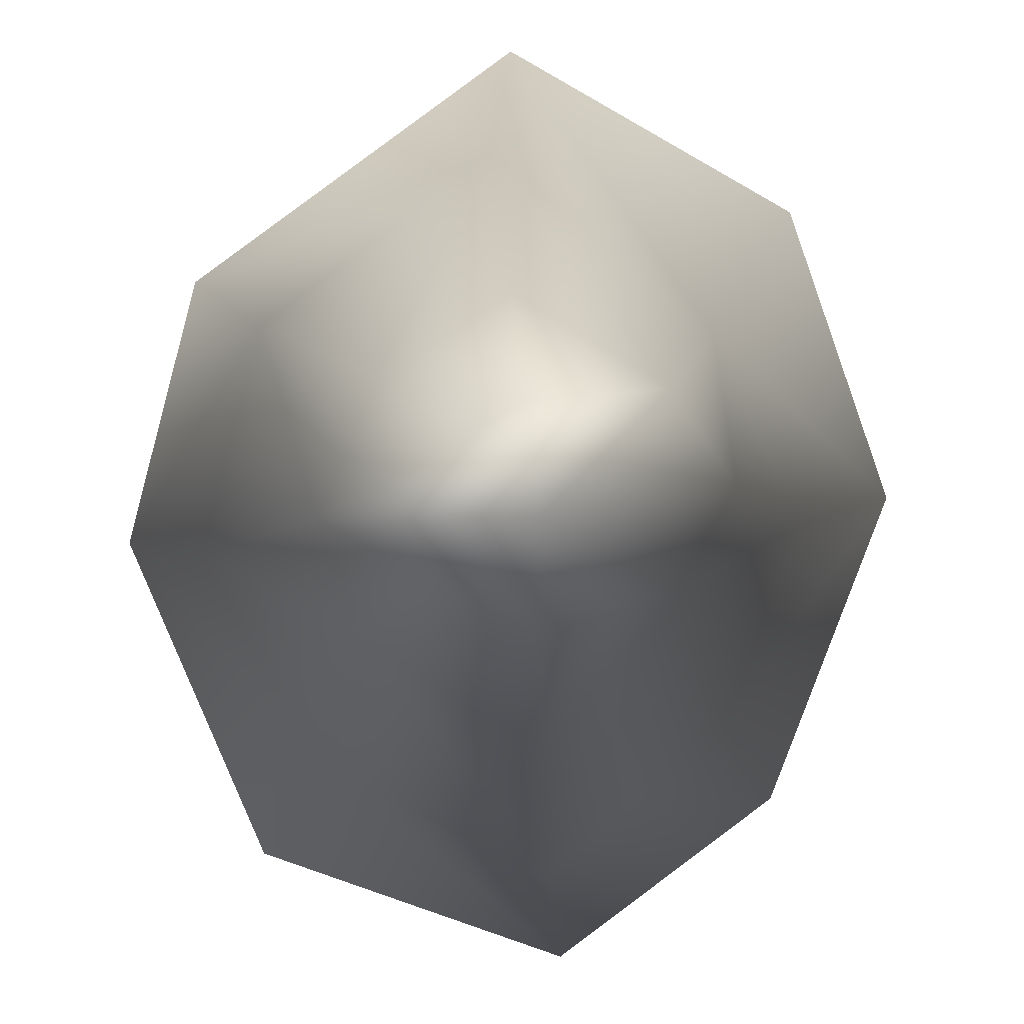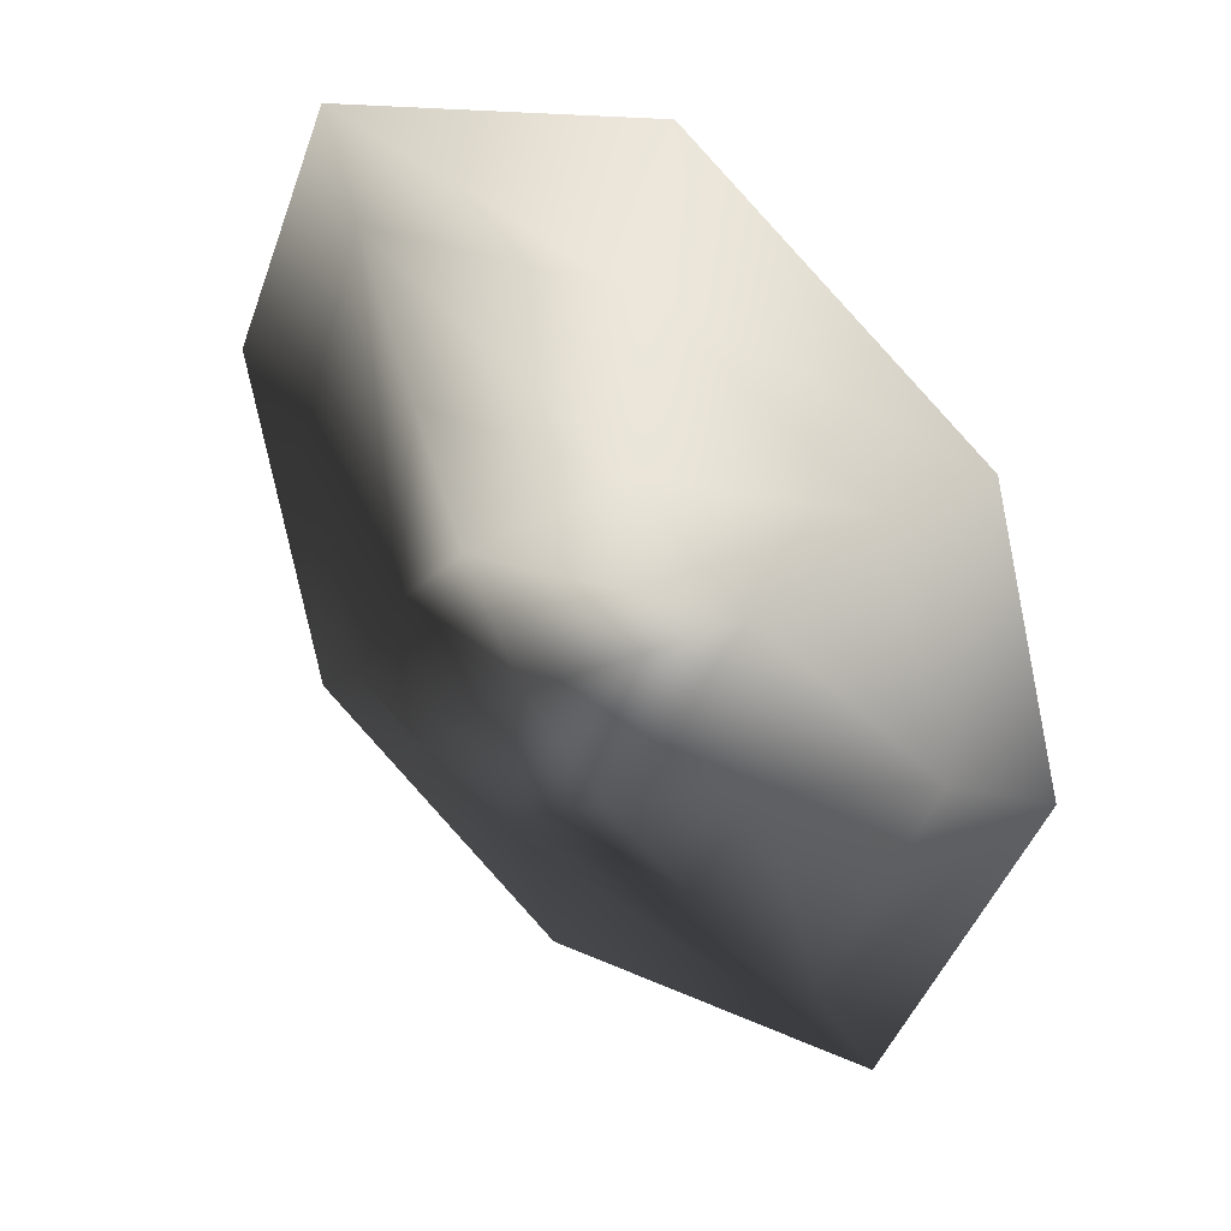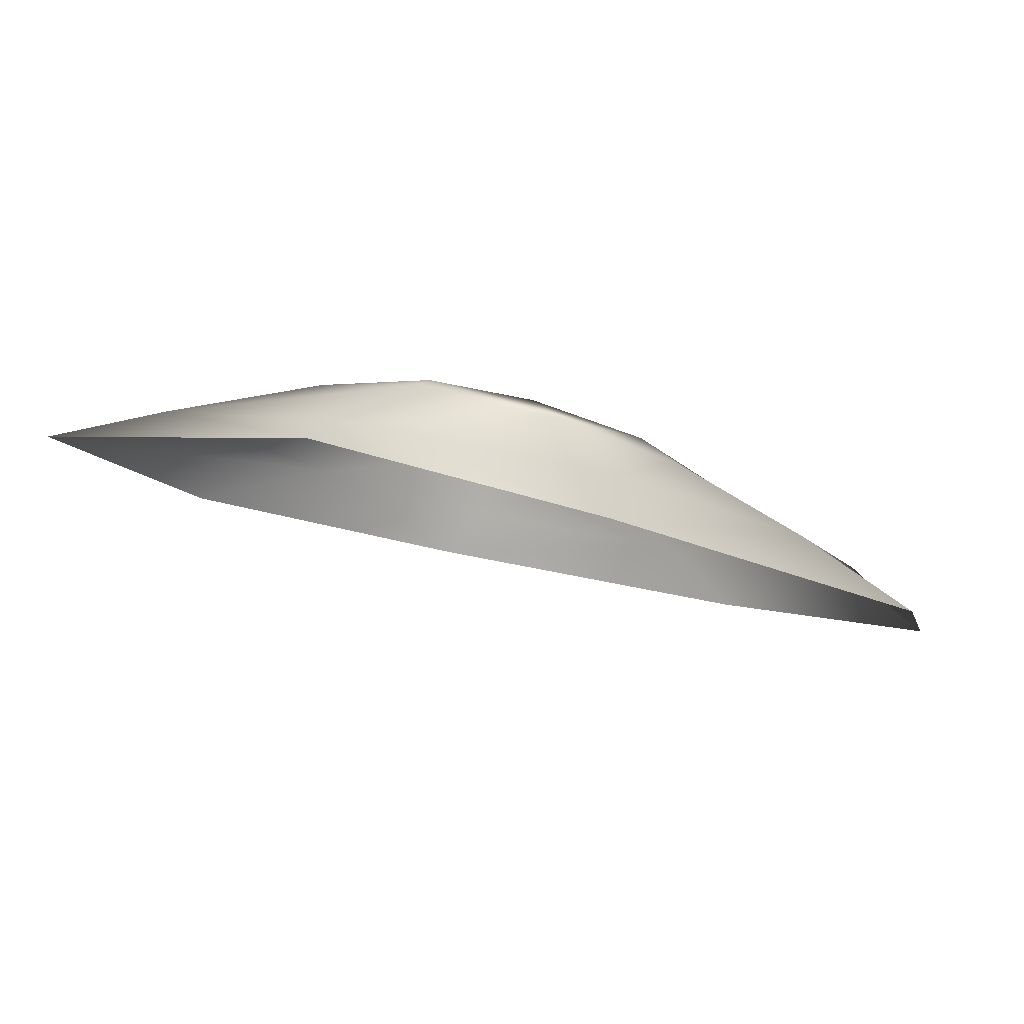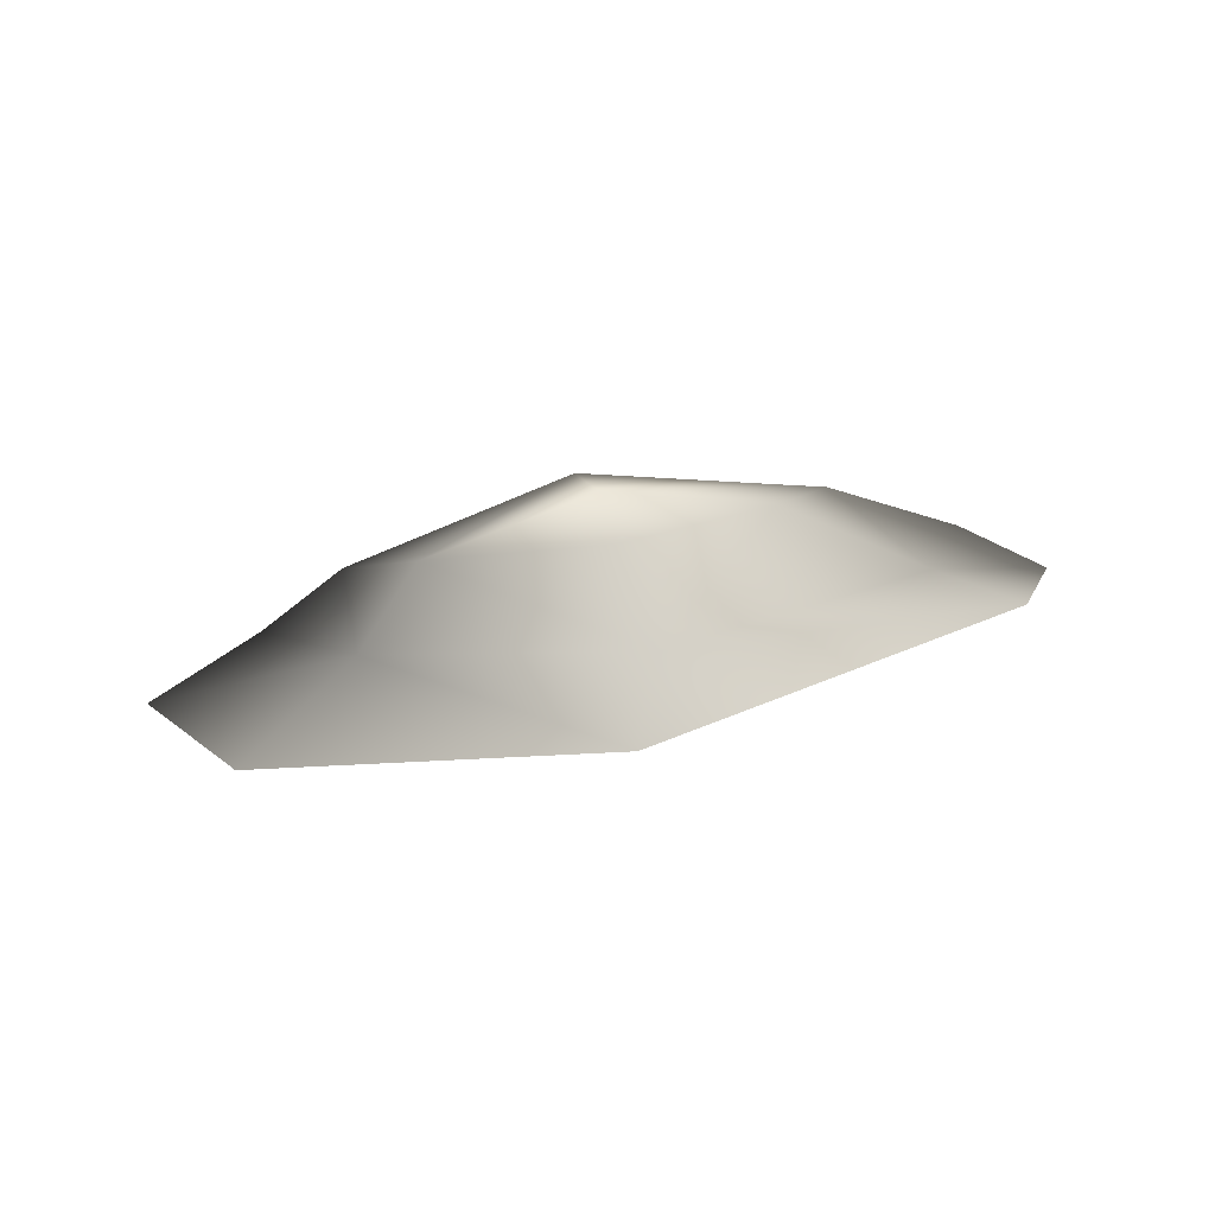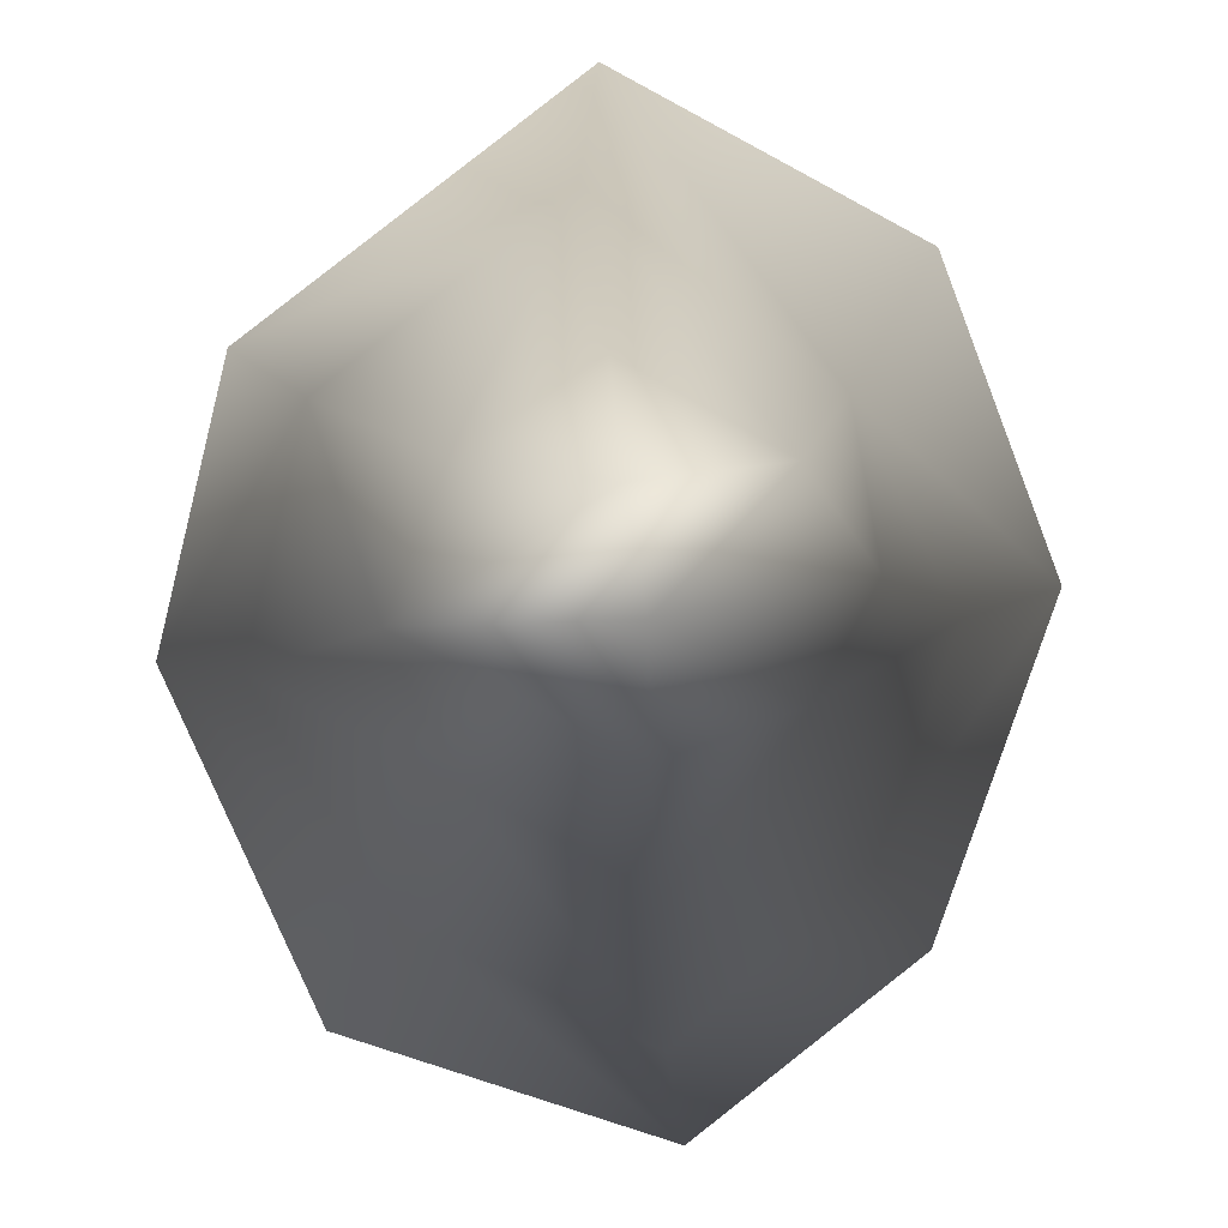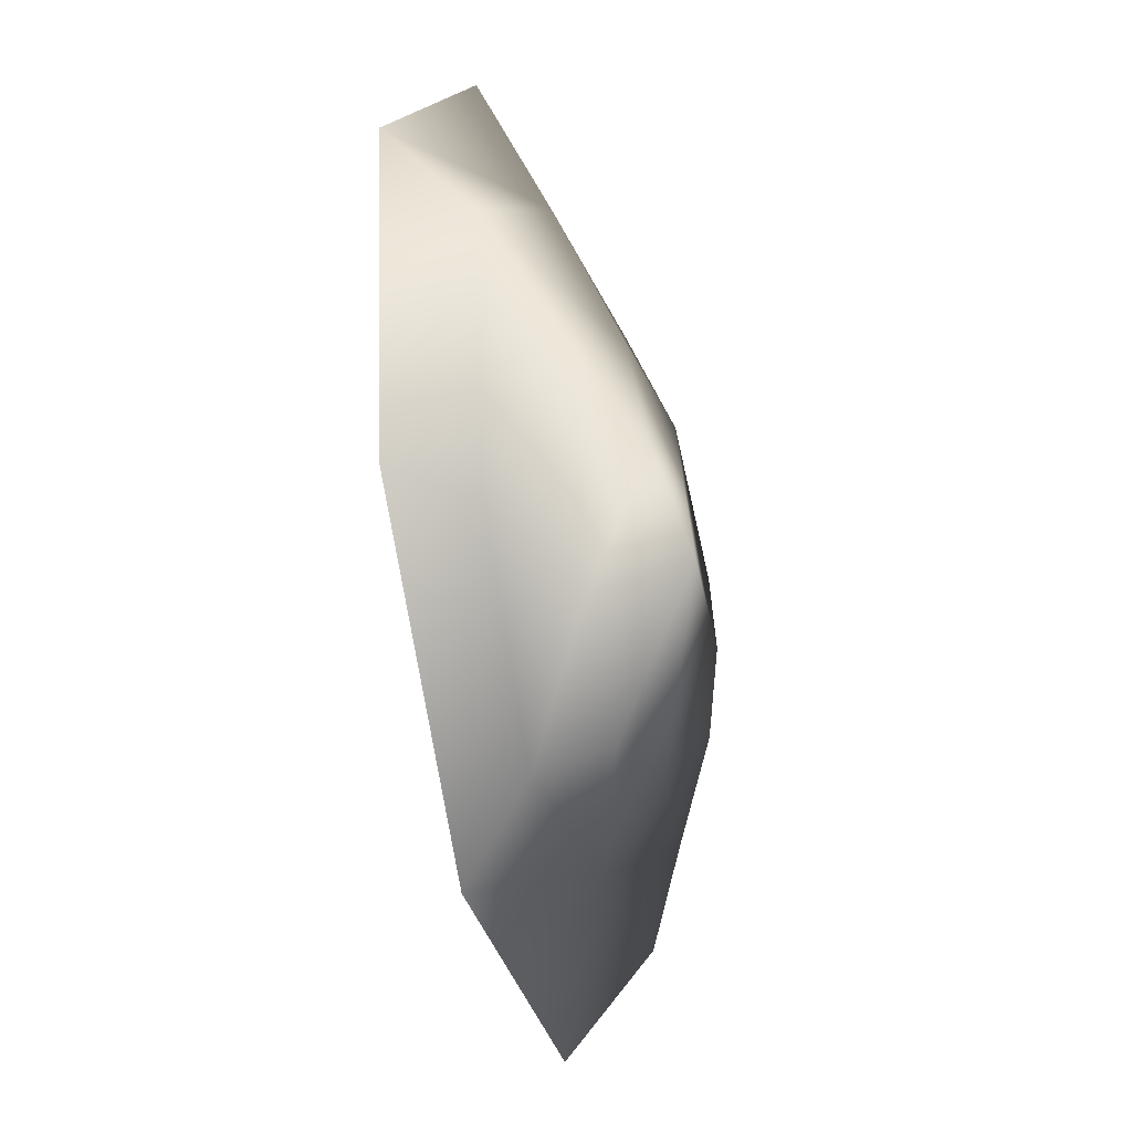
<metadata>
{"format":"obj","ext":"obj","renderer":"f3d","projection":"perspective","resolution":1024,"background":"white","views":[{"elev":79.8,"azim":34.4,"up":"+Y"},{"elev":42.8,"azim":-160.2,"up":"+Z"},{"elev":3.4,"azim":-62.8,"up":"+Y"},{"elev":21.7,"azim":-148.0,"up":"+Y"},{"elev":79.8,"azim":33.0,"up":"+Y"},{"elev":0.8,"azim":91.7,"up":"+Z"}]}
</metadata>
<code>
g rock205
v -1.144e+04 -5.86 -1.031e+04
v -1.141e+04 -3.813 -1.033e+04
v -1.142e+04 -1.079 -1.034e+04
v -1.144e+04 -1.638 -1.033e+04
v -1.146e+04 -16.58 -1.03e+04
v -1.145e+04 -12.04 -1.03e+04
v -1.146e+04 -6.162 -1.033e+04
v -1.147e+04 -7.718 -1.033e+04
v -1.138e+04 -36.63 -1.029e+04
v -1.139e+04 -27.32 -1.029e+04
v -1.142e+04 -20.67 -1.029e+04
v -1.142e+04 -29.45 -1.027e+04
v -1.138e+04 -28.2 -1.036e+04
v -1.139e+04 -21.56 -1.035e+04
v -1.138e+04 -26.14 -1.032e+04
v -1.137e+04 -35.49 -1.032e+04
v -1.145e+04 -8.487 -1.038e+04
v -1.145e+04 -5.17 -1.037e+04
v -1.141e+04 -14.33 -1.037e+04
v -1.141e+04 -18.74 -1.039e+04
v -1.139e+04 -15.97 -1.033e+04
v -1.14e+04 -12.67 -1.035e+04
v -1.141e+04 -9.028 -1.032e+04
v -1.142e+04 -11.81 -1.031e+04
v -1.14e+04 -17.6 -1.031e+04
v -1.143e+04 -1.739 -1.035e+04
v -1.141e+04 -7.39 -1.035e+04
f 3 2 27
f 22 27 2
f 27 22 19
f 14 19 22
f 19 14 13
f 15 13 14
f 13 15 16
f 10 16 15
f 16 10 9
f 11 9 10
f 9 11 12
f 5 12 11
f 15 14 21
f 22 21 14
f 21 22 2
f 10 15 21
f 27 19 18
f 26 4 3
f 1 3 4
f 3 1 2
f 23 2 1
f 2 23 21
f 25 21 23
f 21 25 10
f 24 10 25
f 10 24 11
f 6 11 24
f 11 6 5
f 7 5 6
f 5 7 8
f 18 8 7
f 8 18 17
f 19 17 18
f 17 19 20
f 13 20 19
f 1 24 23
f 25 23 24
f 3 27 26
f 18 26 27
f 26 18 4
f 7 4 18
f 4 7 1
f 6 1 7
f 1 6 24

</code>
